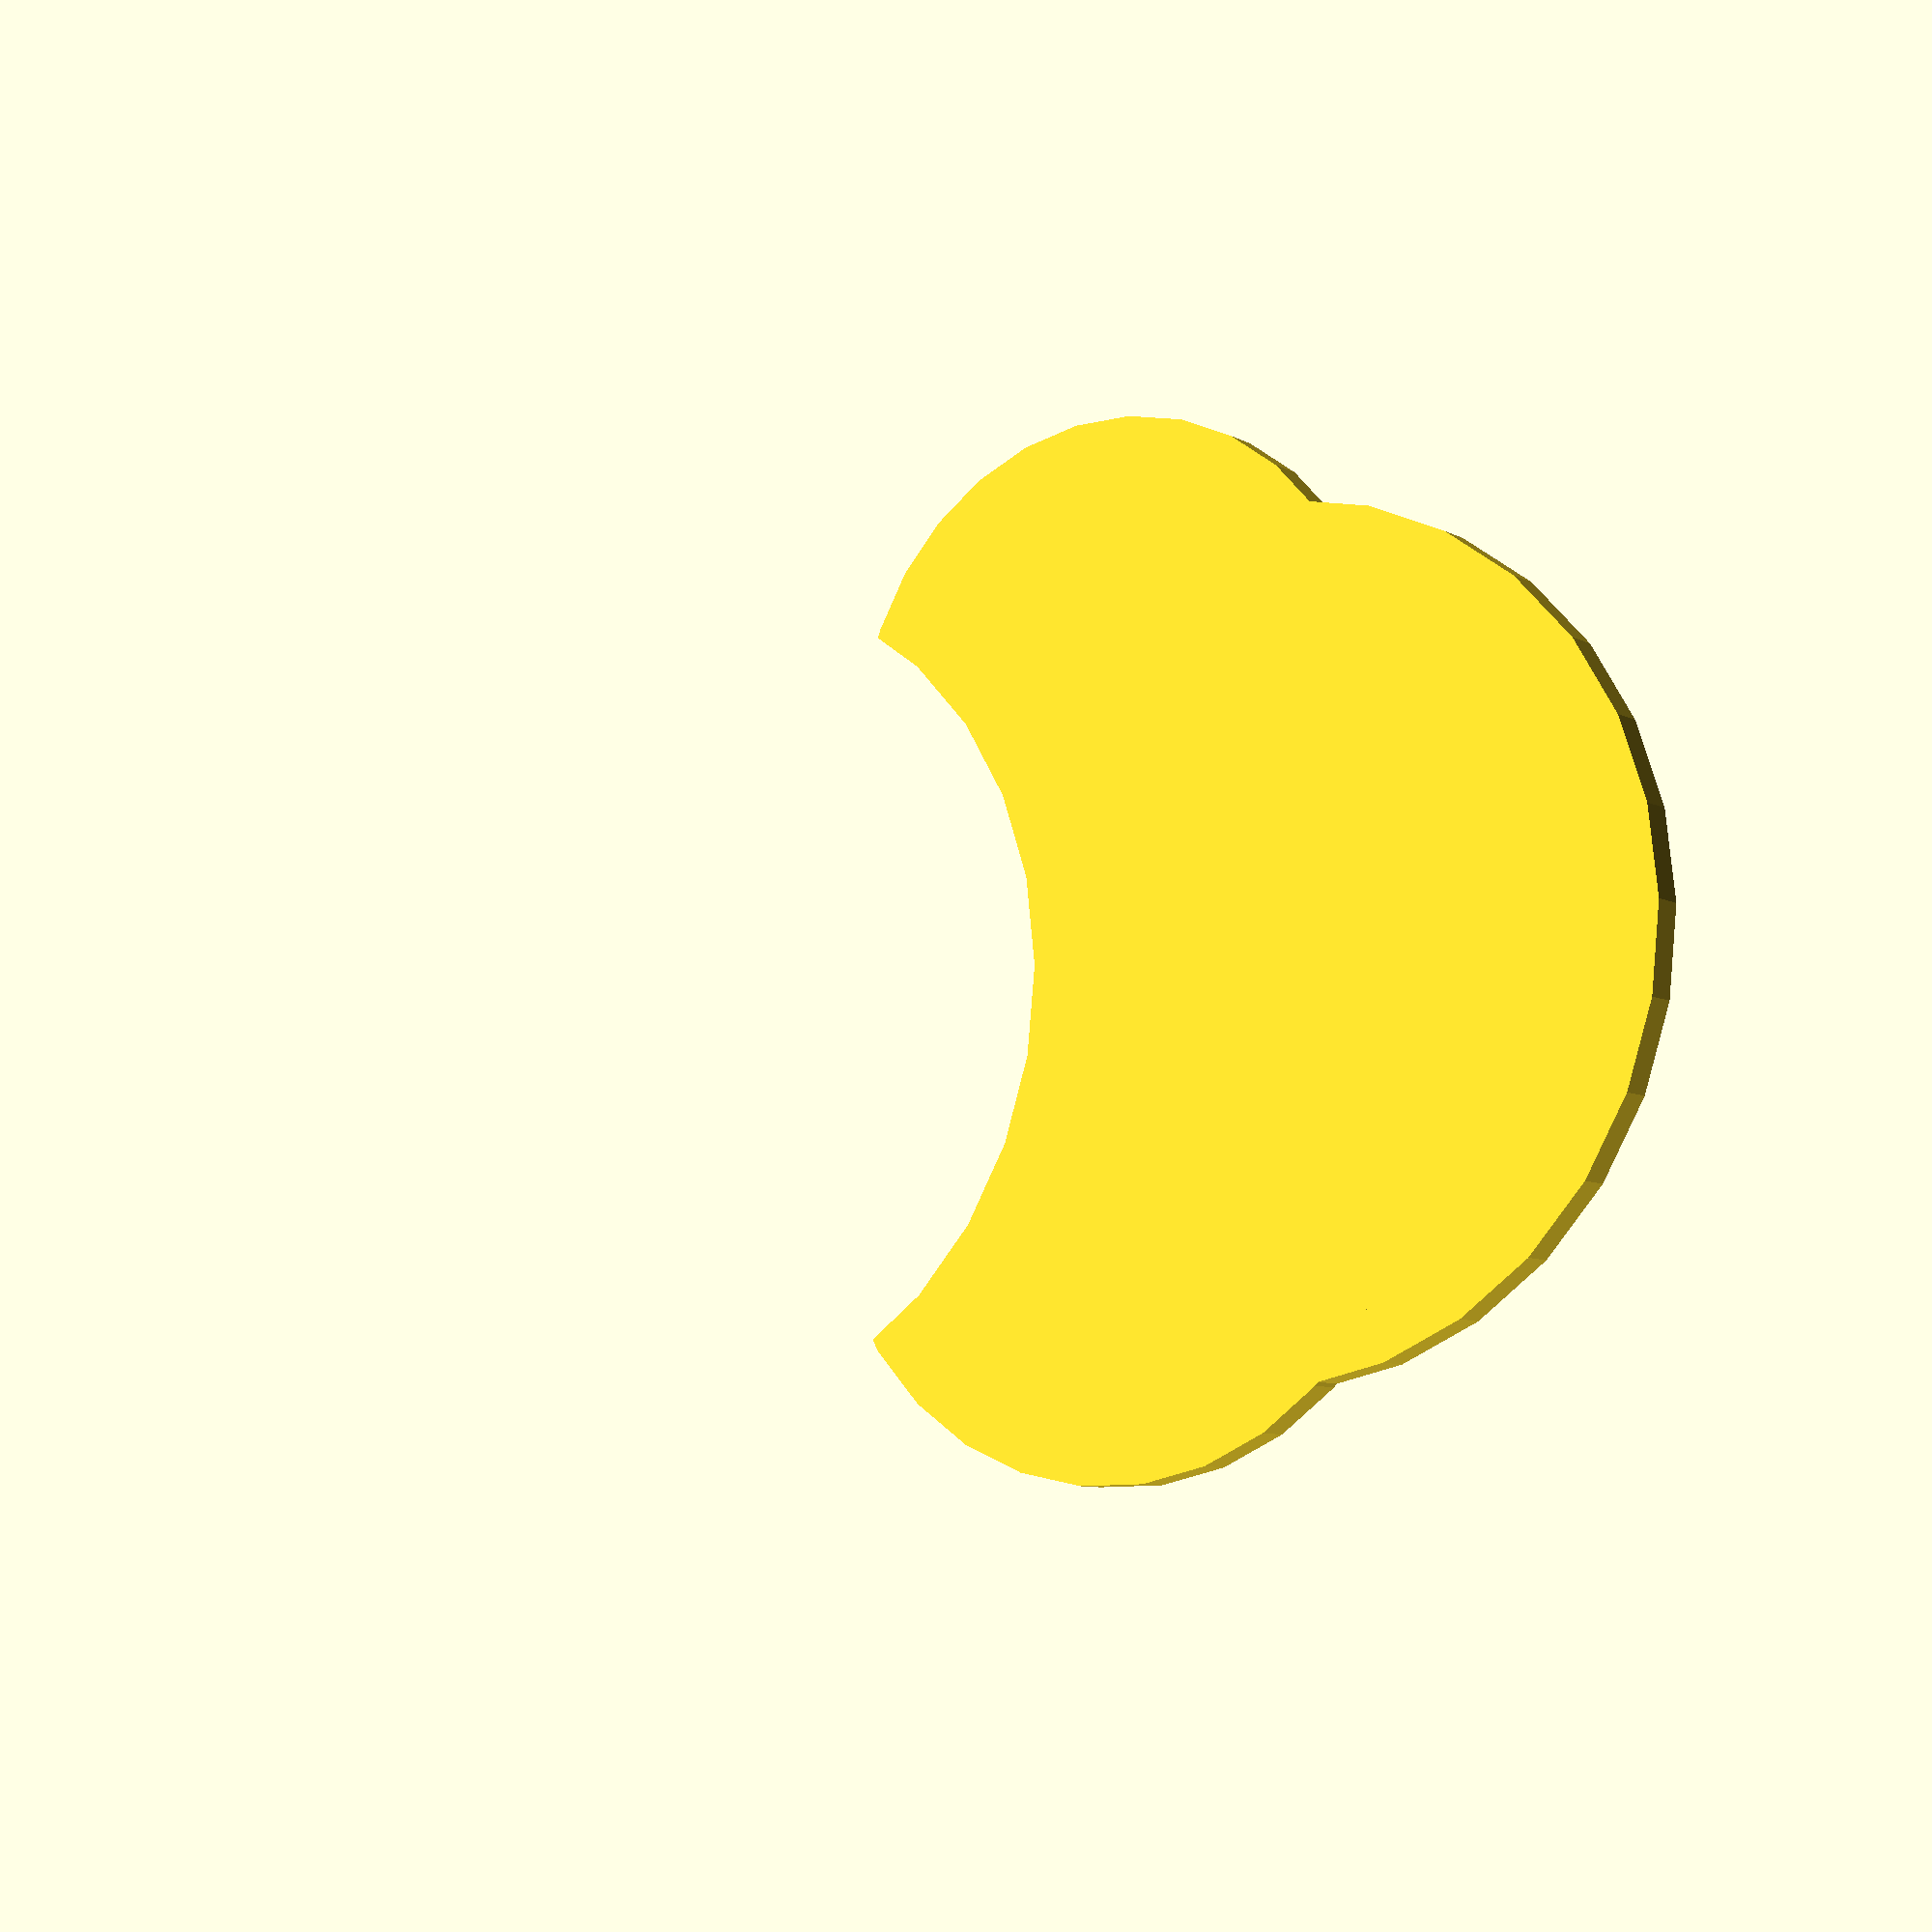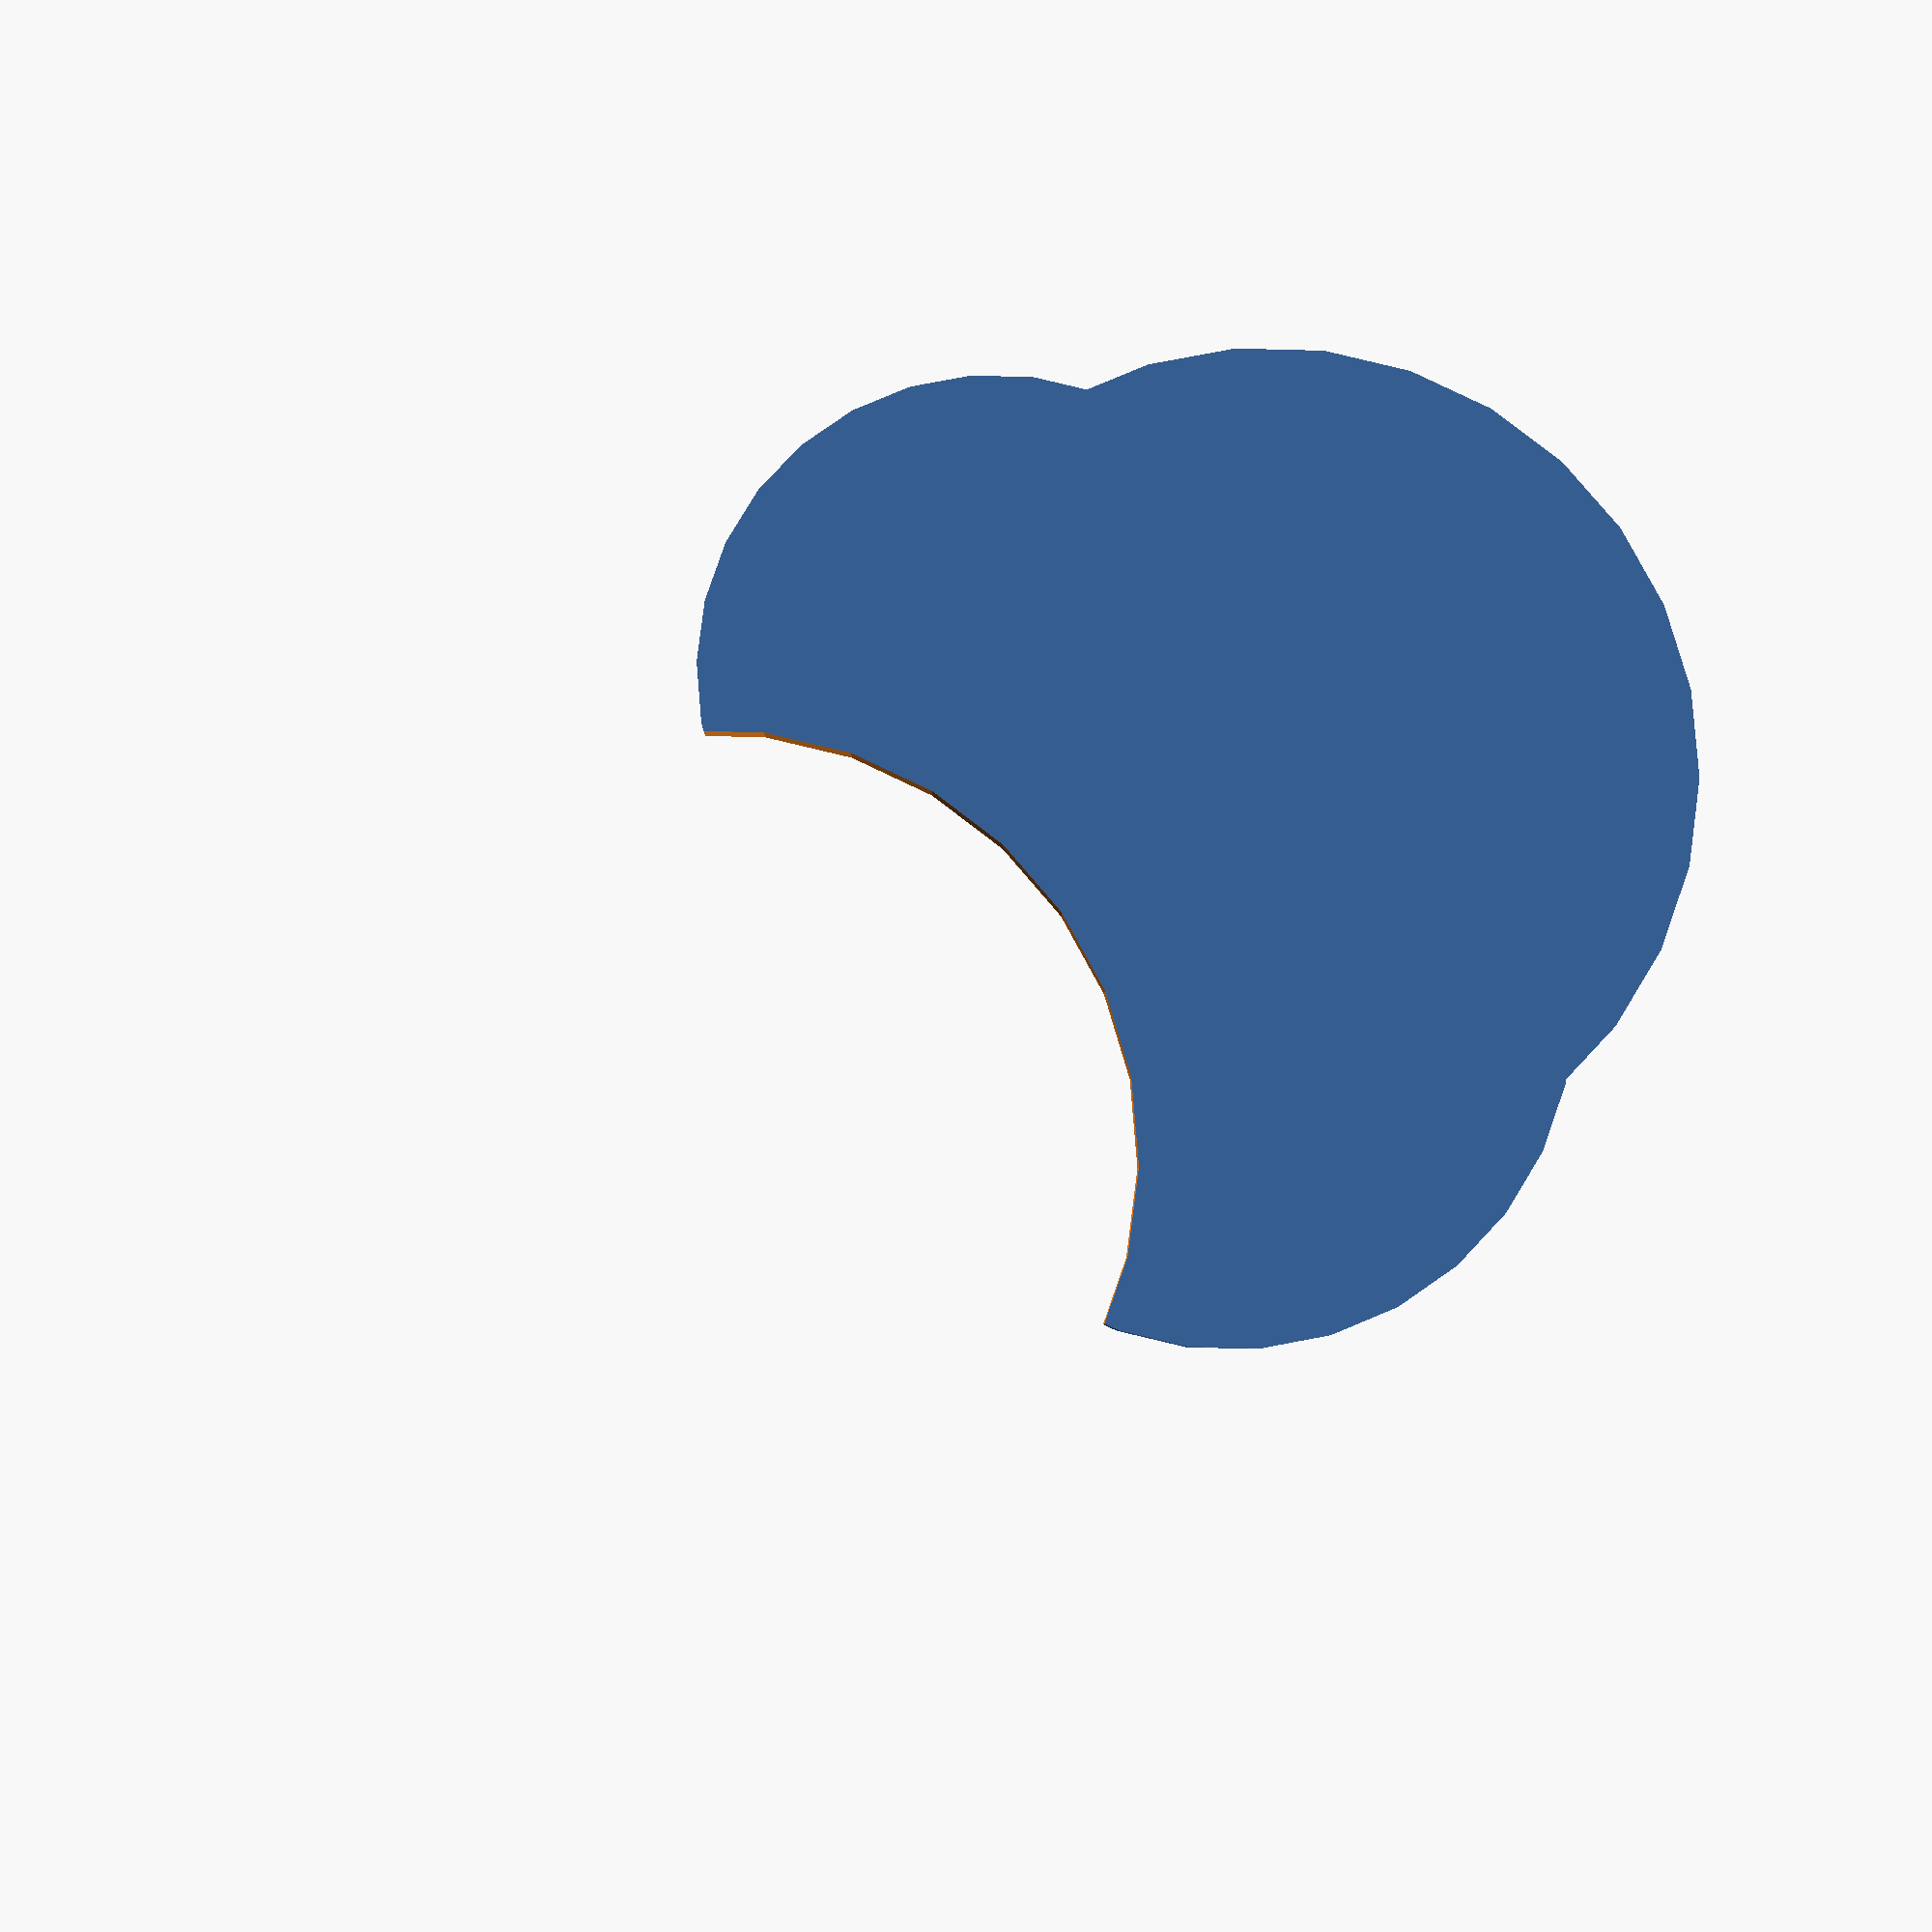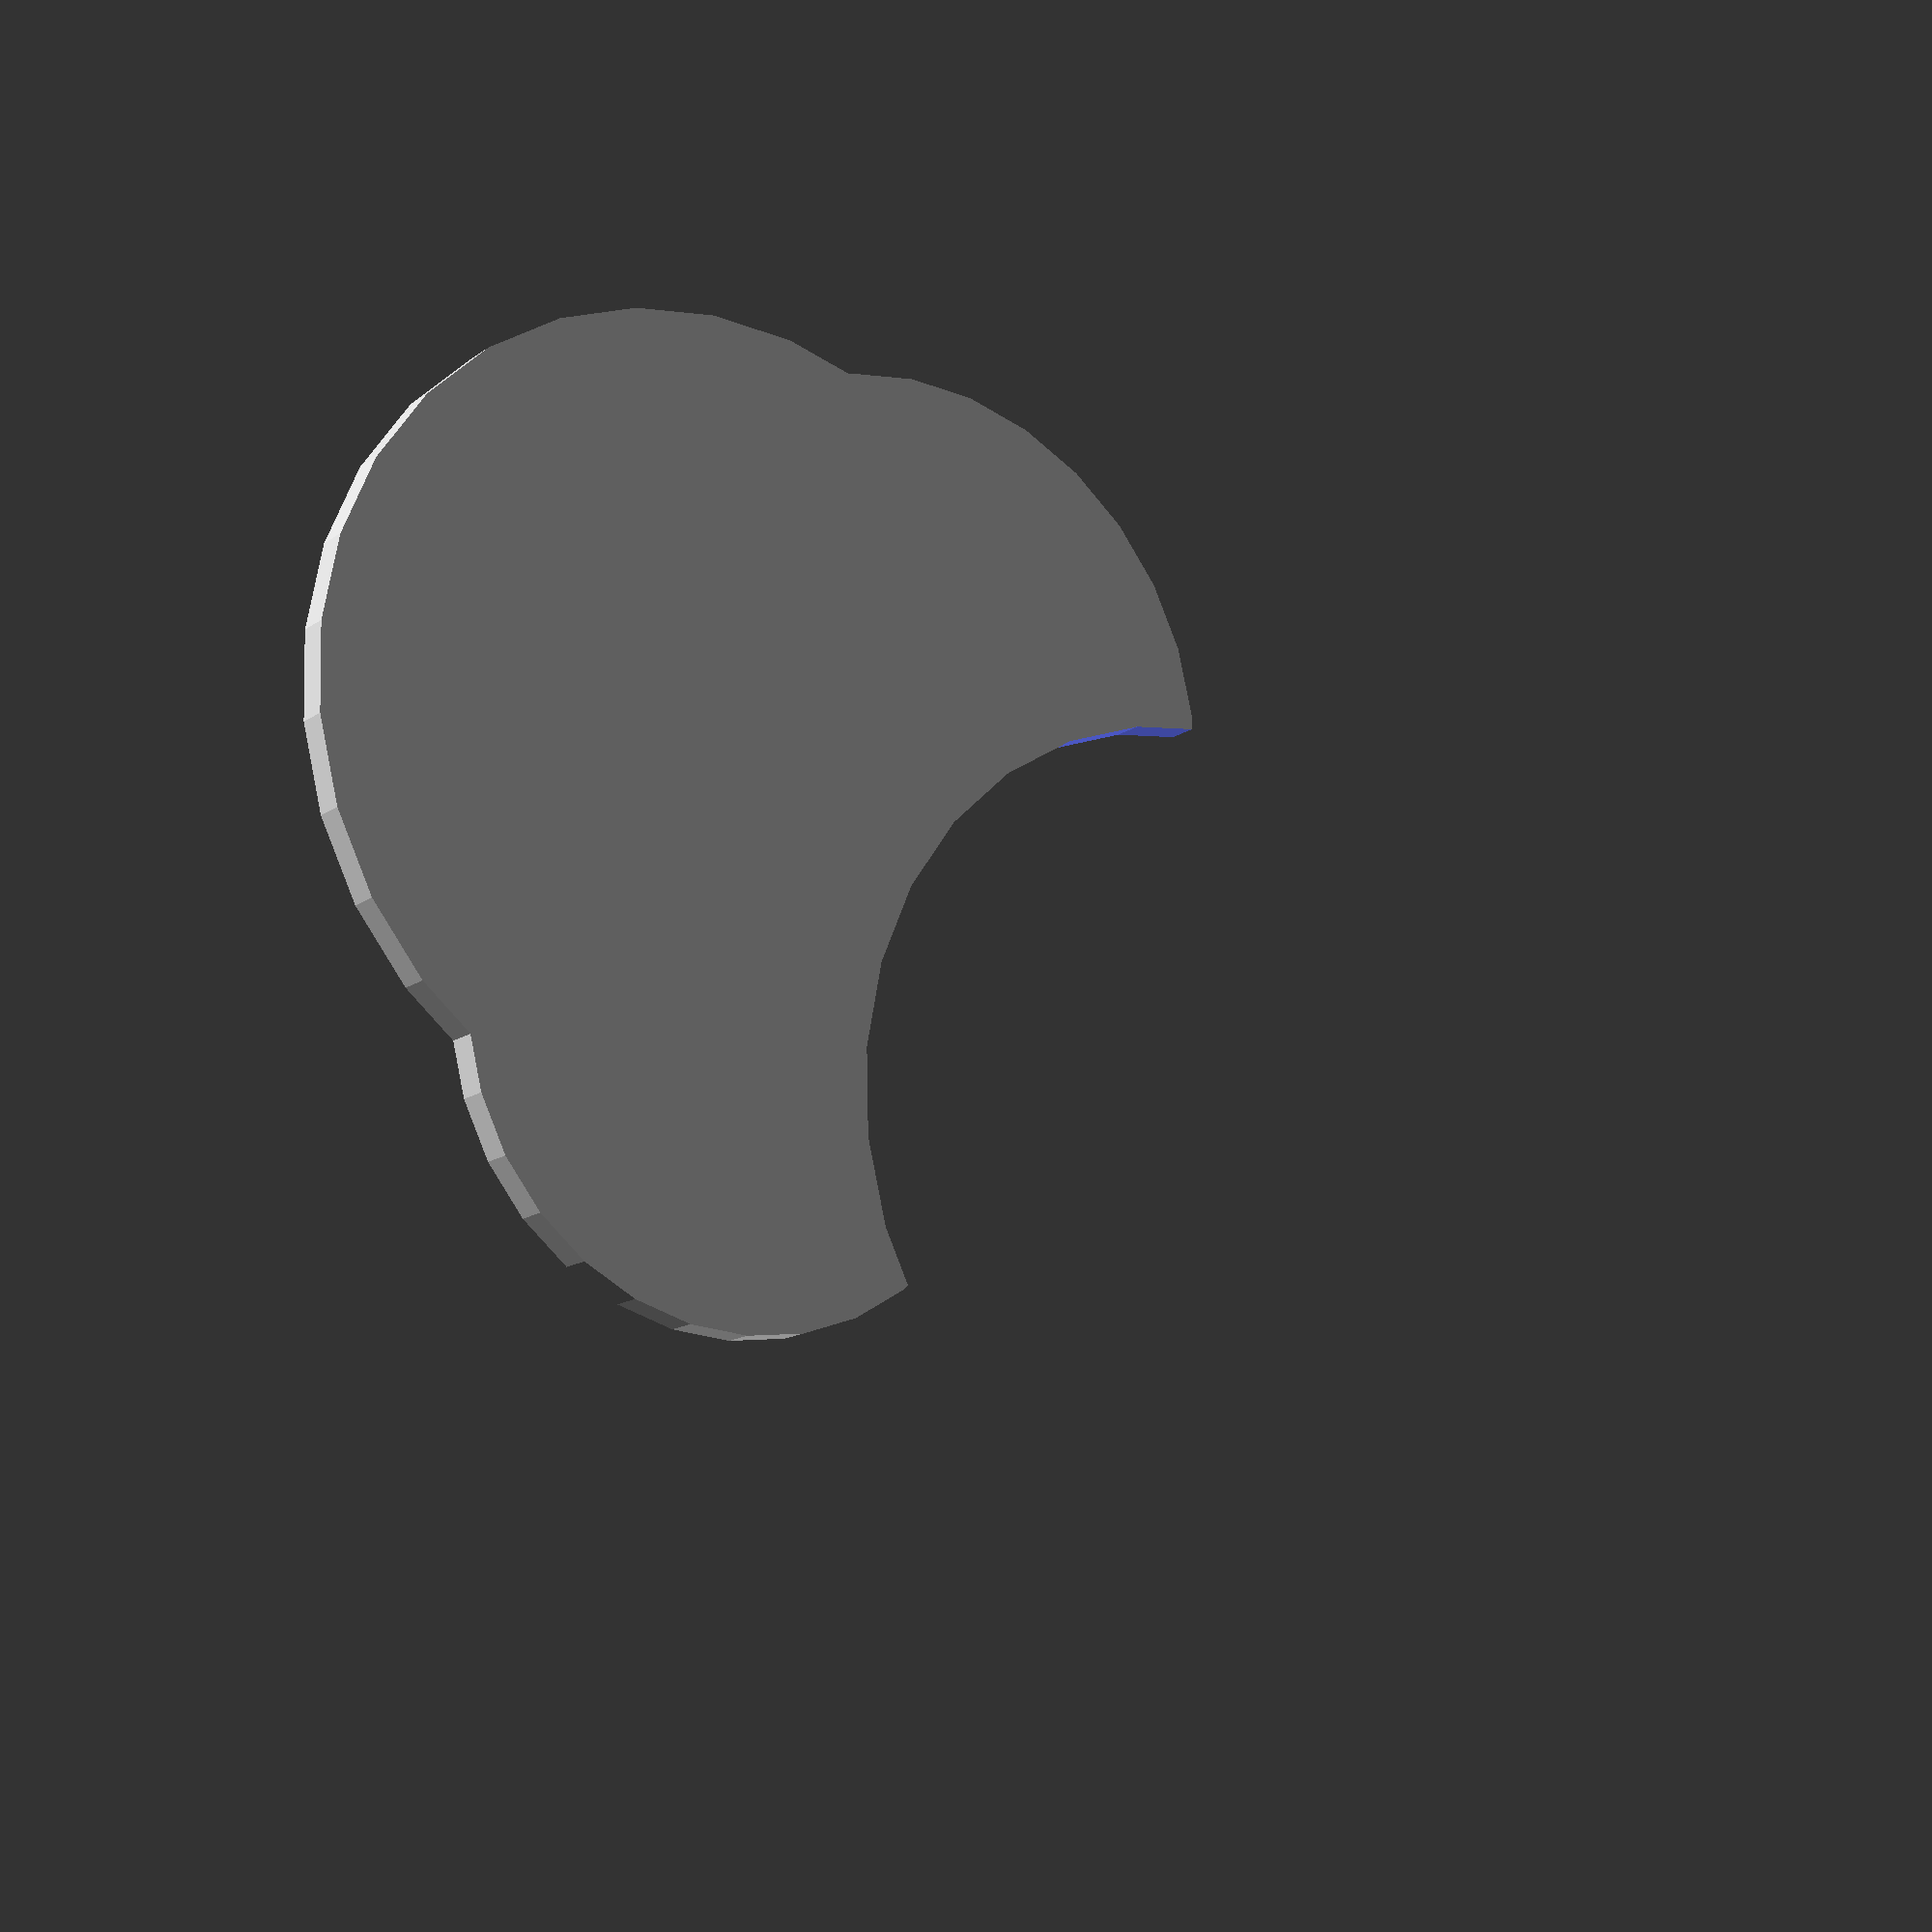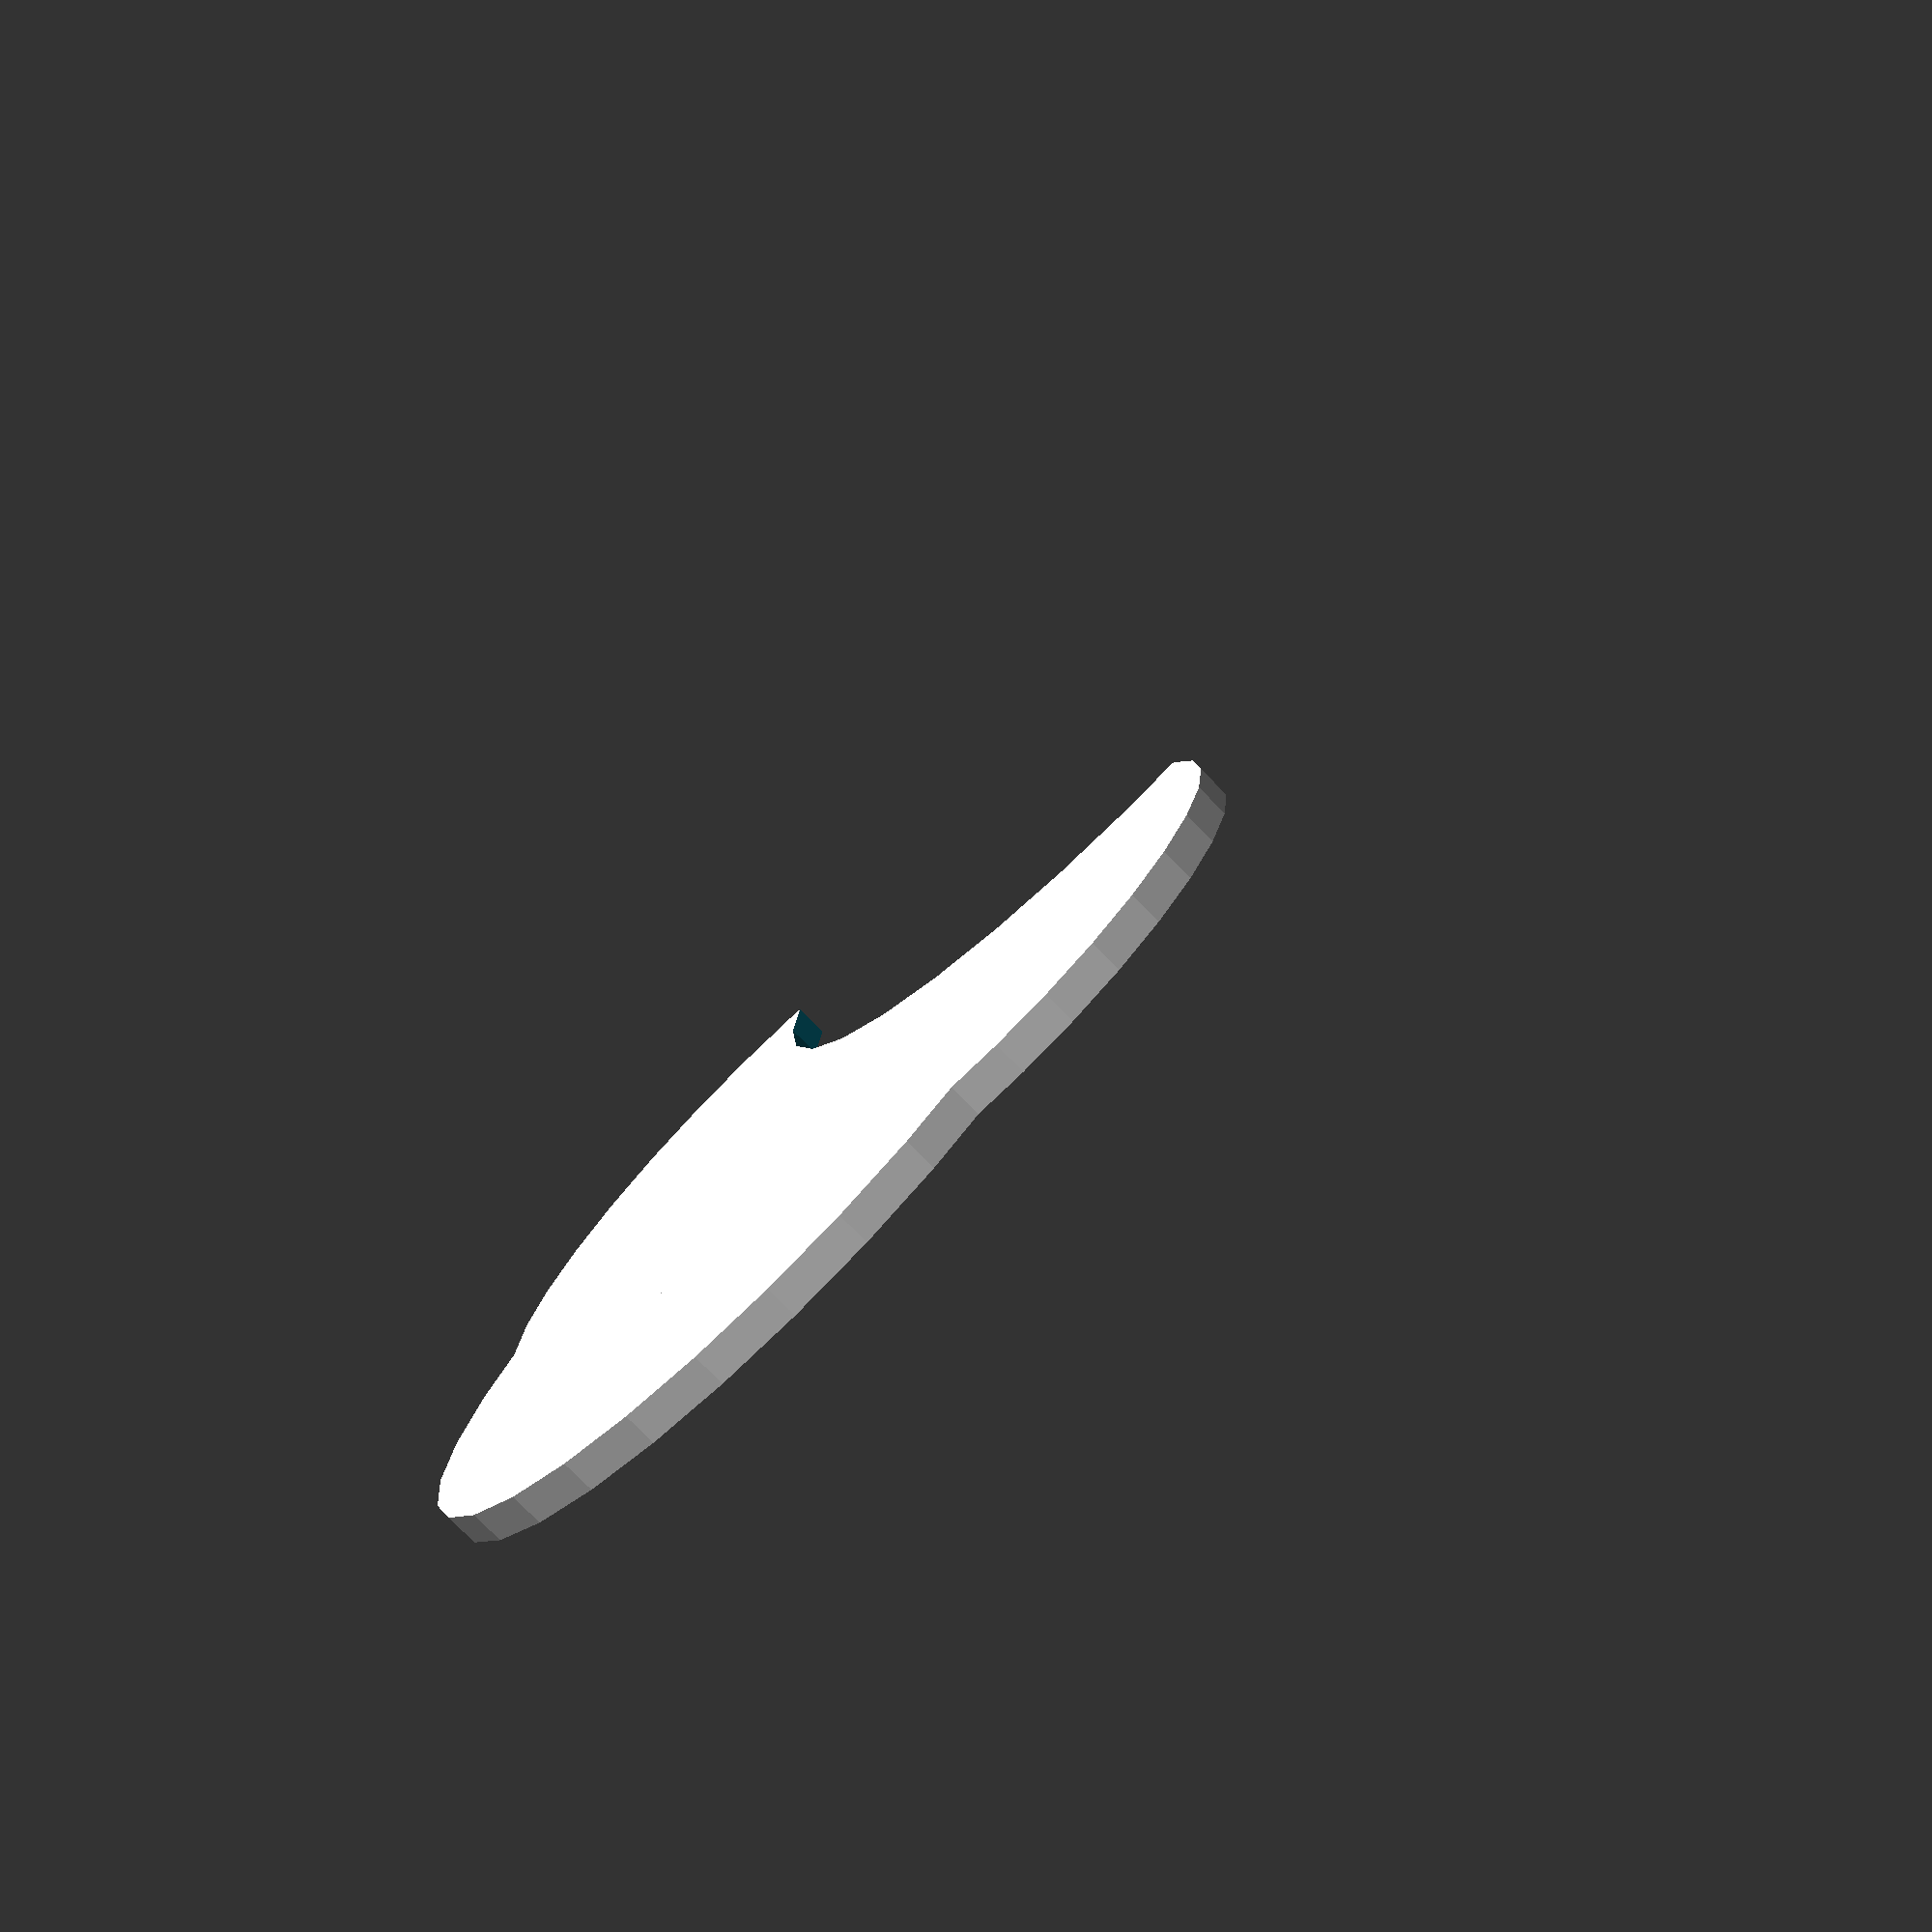
<openscad>
module pond(x) {
    difference() {
        union() {
            cylinder(d=100-x,h=4);
            translate([20,28,0]) cylinder(d=70-x,h=4);
            translate([20,-20,0]) cylinder(d=80-x,h=4);
        }
        translate([80,0,-1]) cylinder(d=100+x,h=6);
    }
}

difference() {
    pond(0);
    translate([0,0,3]) pond(4);
    translate([0,0,2]) pond(10);
}
</openscad>
<views>
elev=8.3 azim=0.3 roll=215.3 proj=p view=wireframe
elev=185.5 azim=214.7 roll=0.6 proj=p view=solid
elev=14.1 azim=151.3 roll=146.5 proj=p view=wireframe
elev=76.2 azim=228.0 roll=224.3 proj=p view=wireframe
</views>
